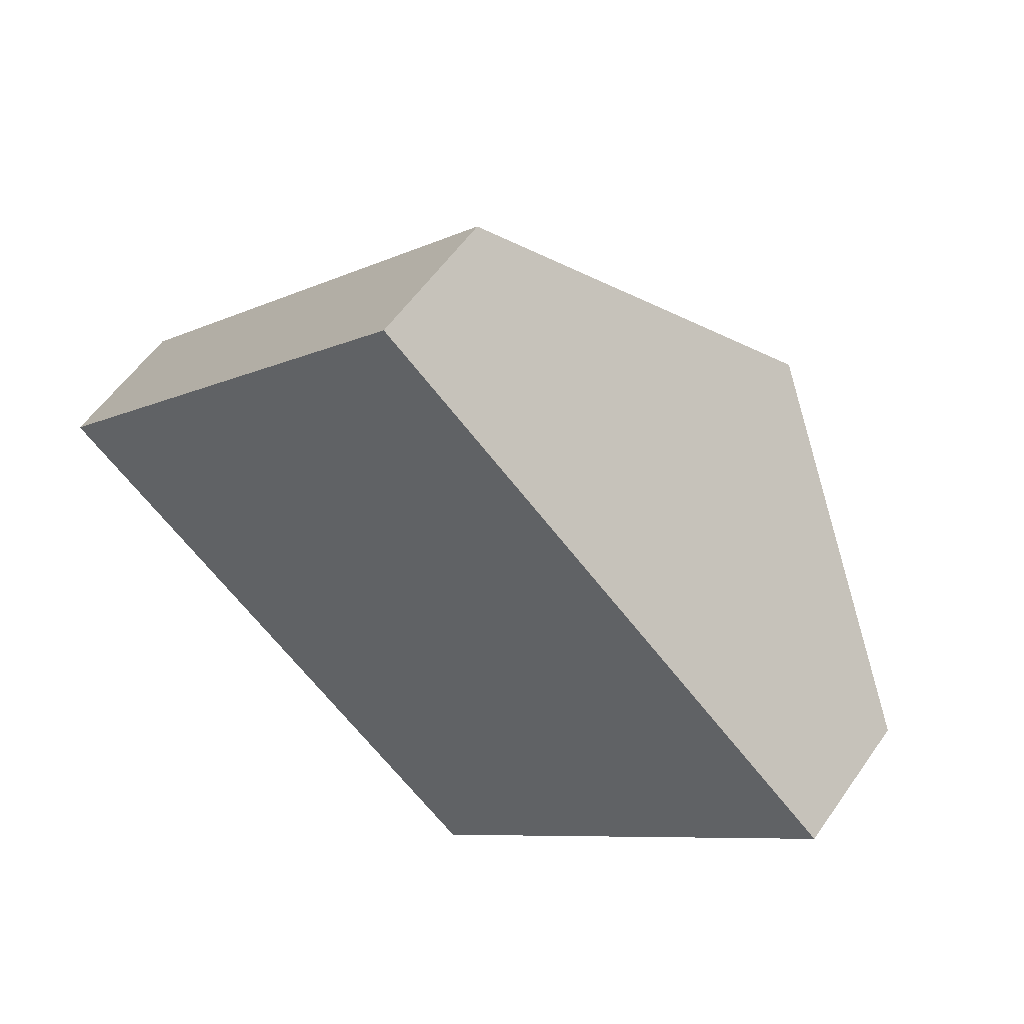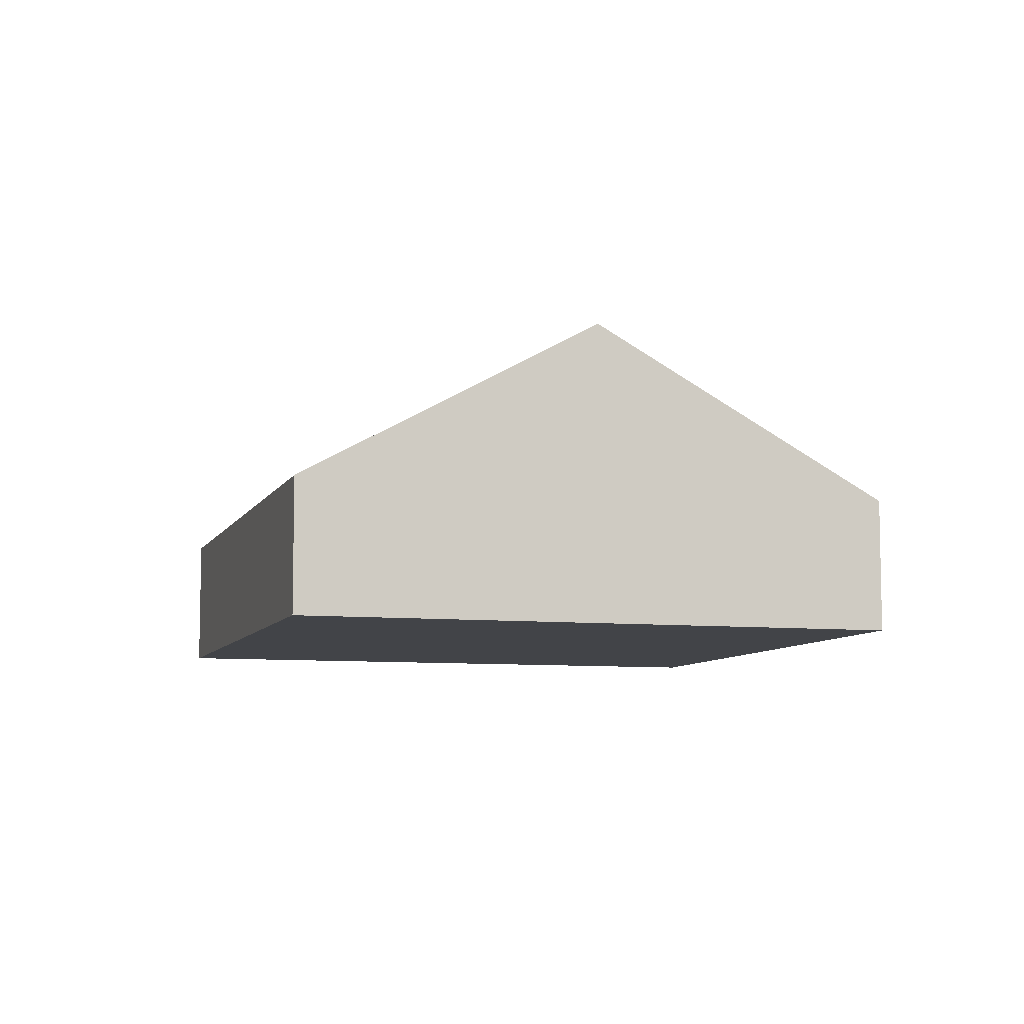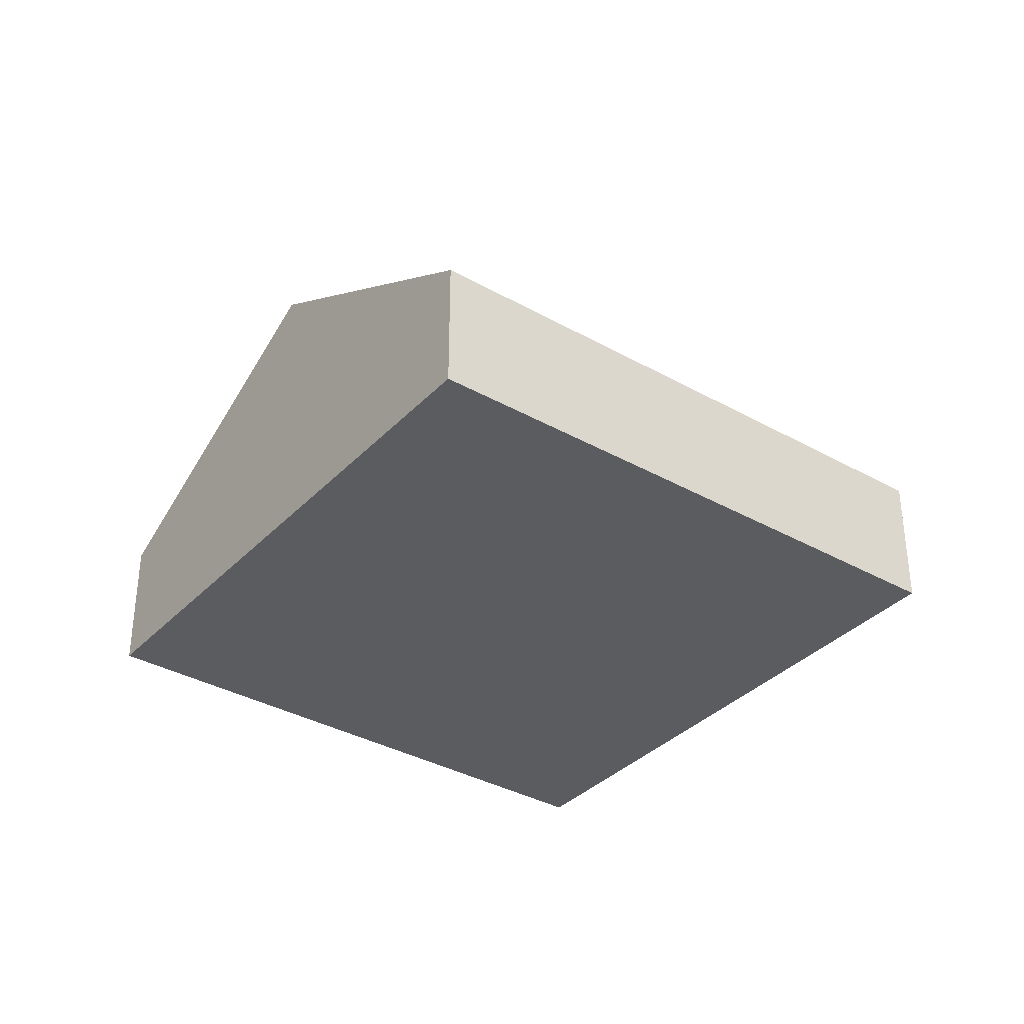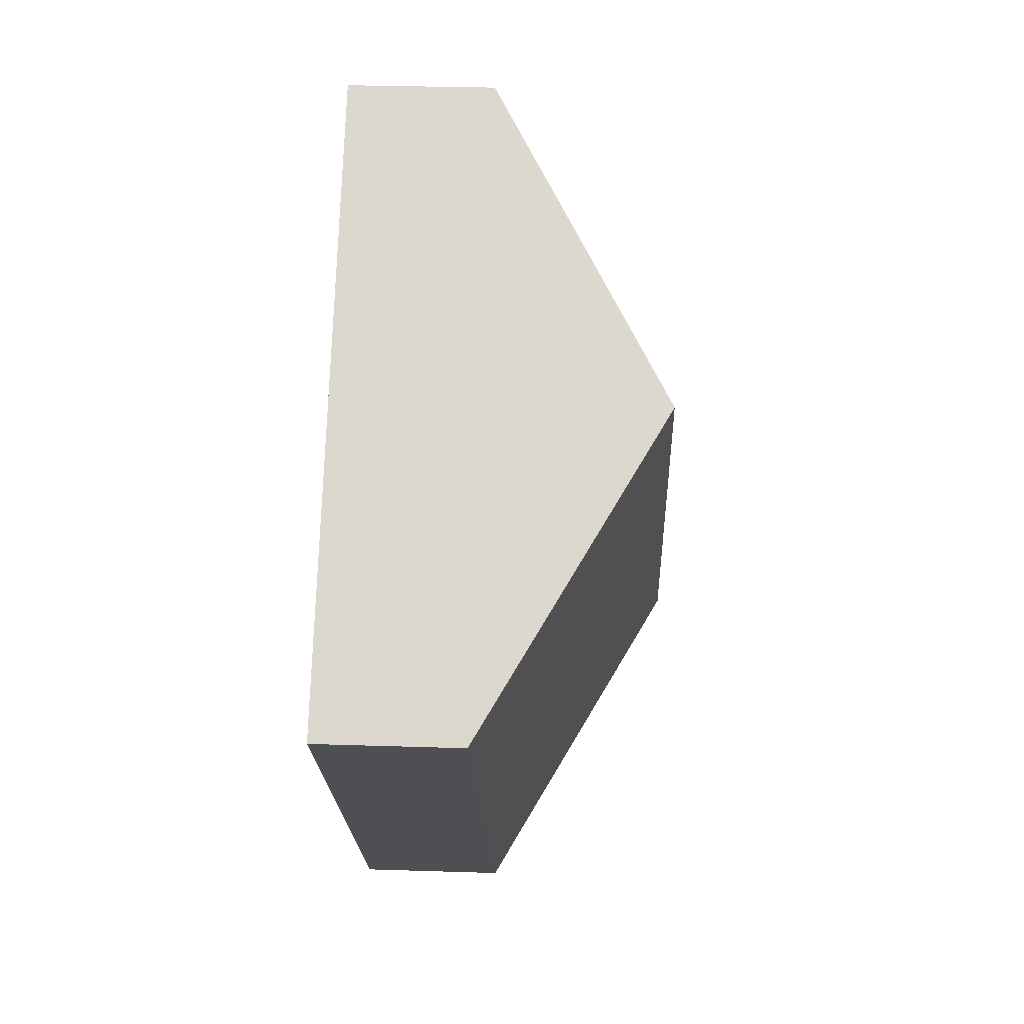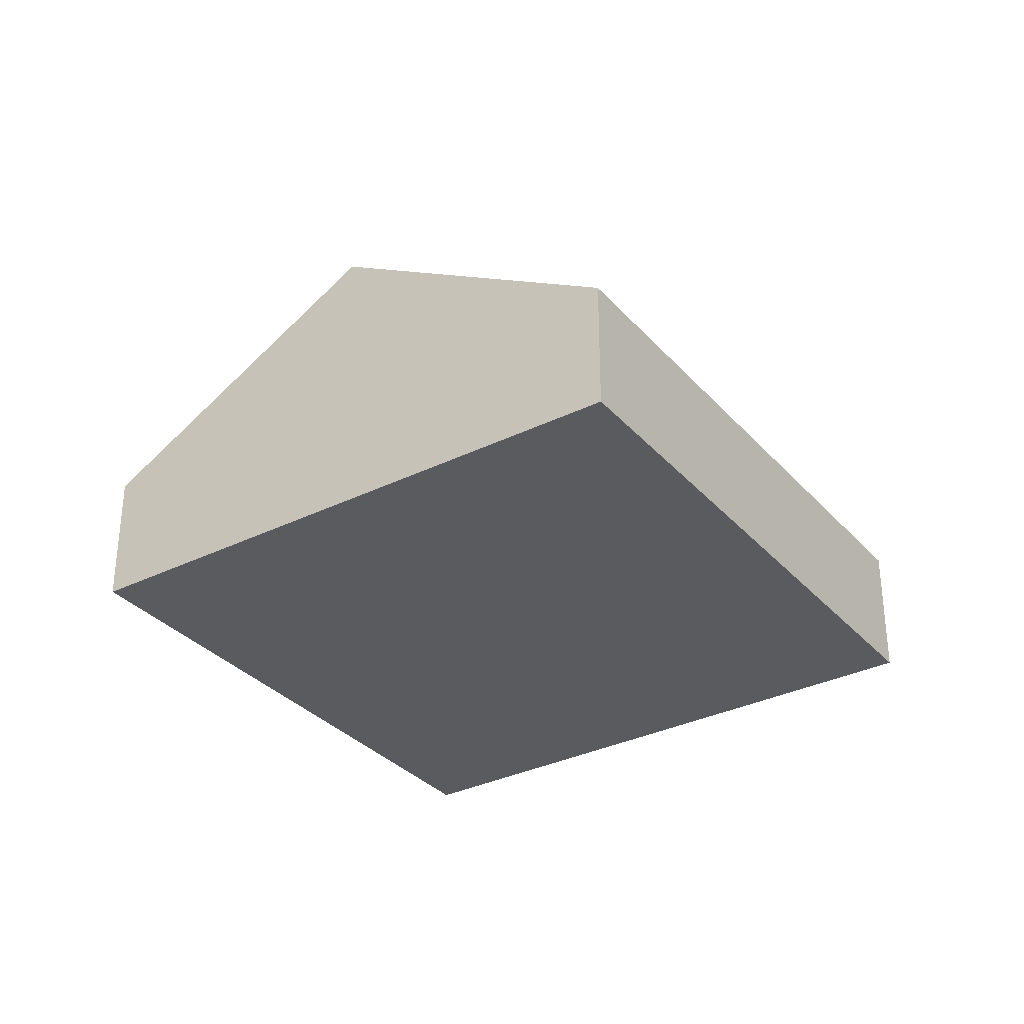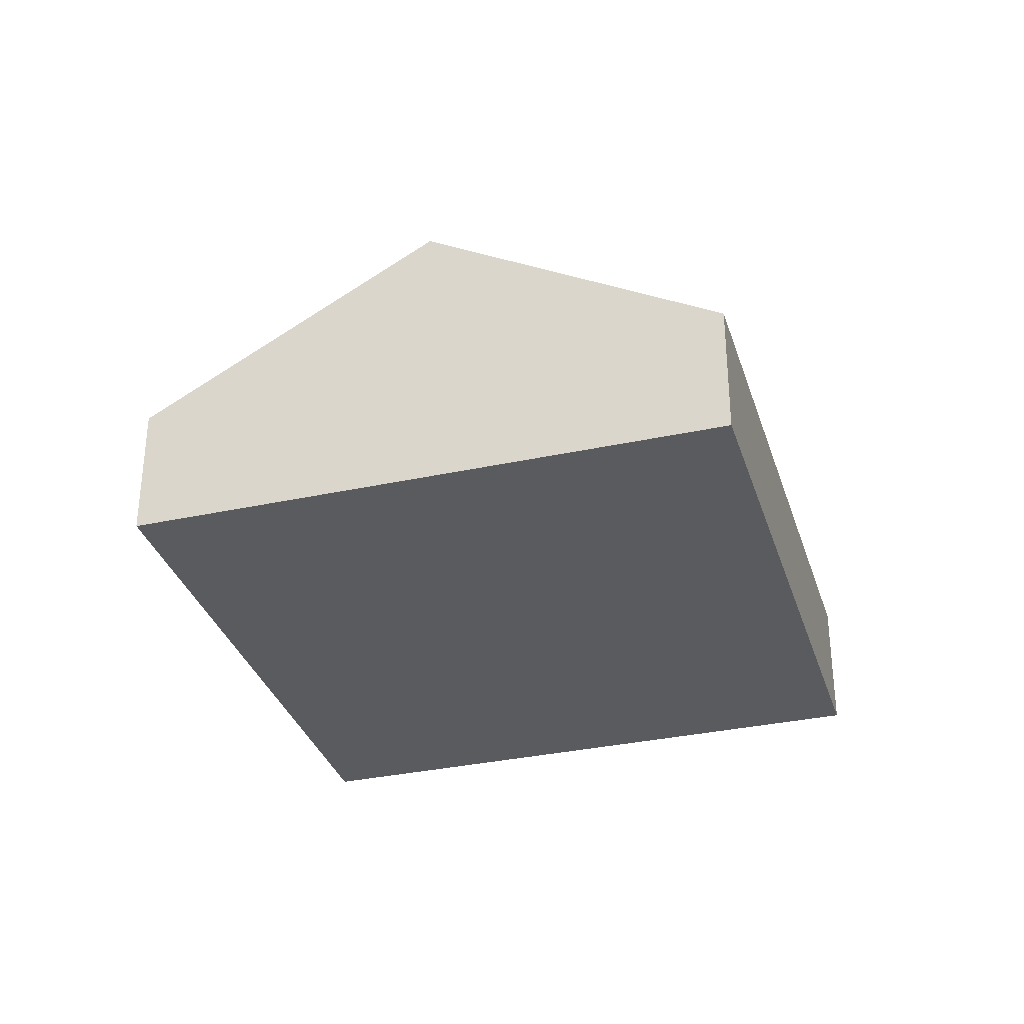
<metadata>
{"format":"obj","ext":"obj","renderer":"f3d","projection":"perspective","resolution":1024,"background":"white","views":[{"elev":56.0,"azim":34.2,"up":"+Z"},{"elev":-7.9,"azim":-154.4,"up":"+Y"},{"elev":-35.3,"azim":95.3,"up":"+Y"},{"elev":29.8,"azim":92.7,"up":"+Z"},{"elev":-32.8,"azim":76.4,"up":"+Y"},{"elev":-33.4,"azim":-121.3,"up":"+Y"}]}
</metadata>
<code>
v  4.078 5.416 -3.687
v  7.293 2.409 8.067
v  11.37 5.416 4.381
v  5.25 2.408 5.808
v  0 2.408 1.474e-16
v  8.156 2.408 -7.373
v  15.45 2.408 0.695
v  0 0 0
v  5.25 -3.556e-16 5.808
v  7.293 -4.94e-16 8.067
v  11.37 -2.683e-16 4.381
v  15.45 -4.256e-17 0.695
v  8.156 4.515e-16 -7.373
v  4.078 2.258e-16 -3.687
g defaultobject
f 1 2 3
f 2 1 4
f 4 1 5
f 6 3 7
f 3 6 1
f 8 4 5
f 4 8 9
f 4 9 2
f 2 9 10
f 10 3 2
f 3 10 11
f 3 11 7
f 7 11 12
f 12 6 7
f 6 12 13
f 1 8 5
f 8 1 14
f 14 1 6
f 14 6 13
f 11 13 12
f 13 11 10
f 13 10 14
f 14 10 9
f 14 9 8

</code>
